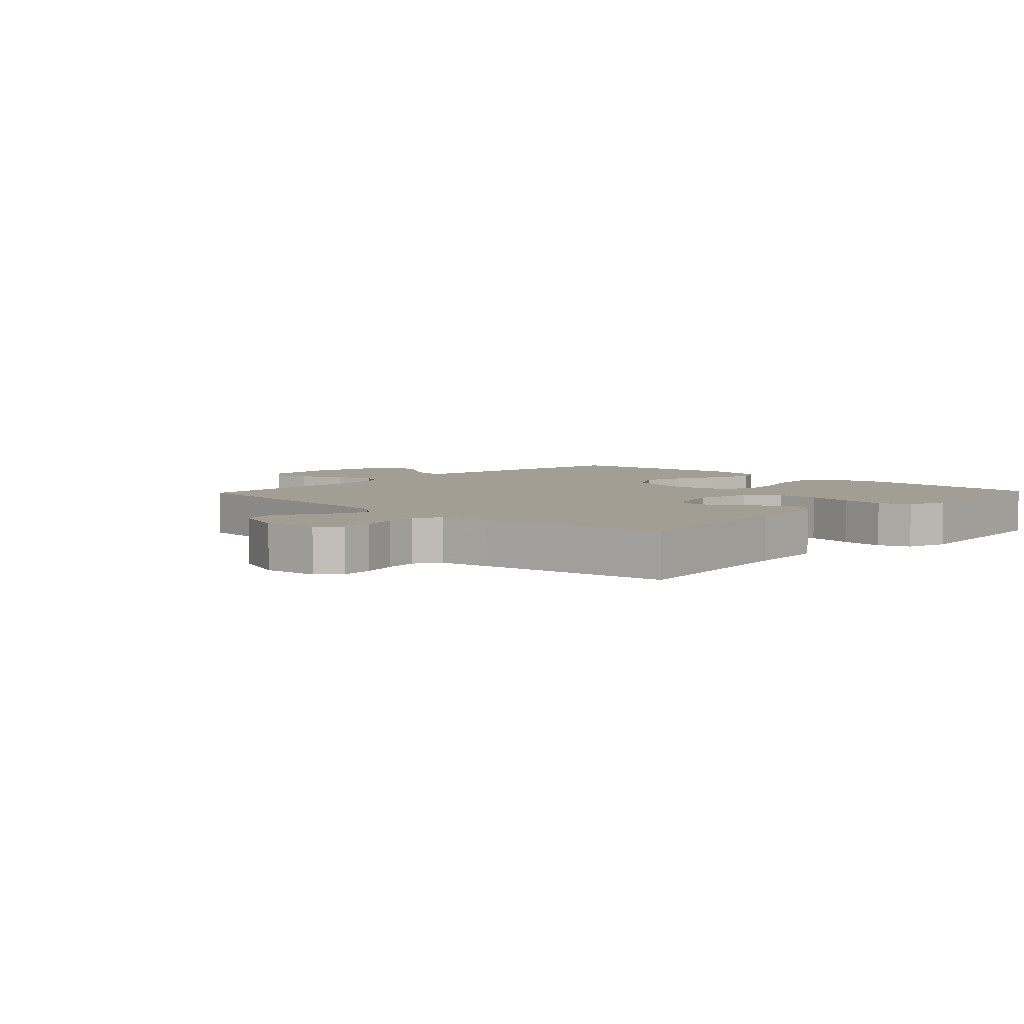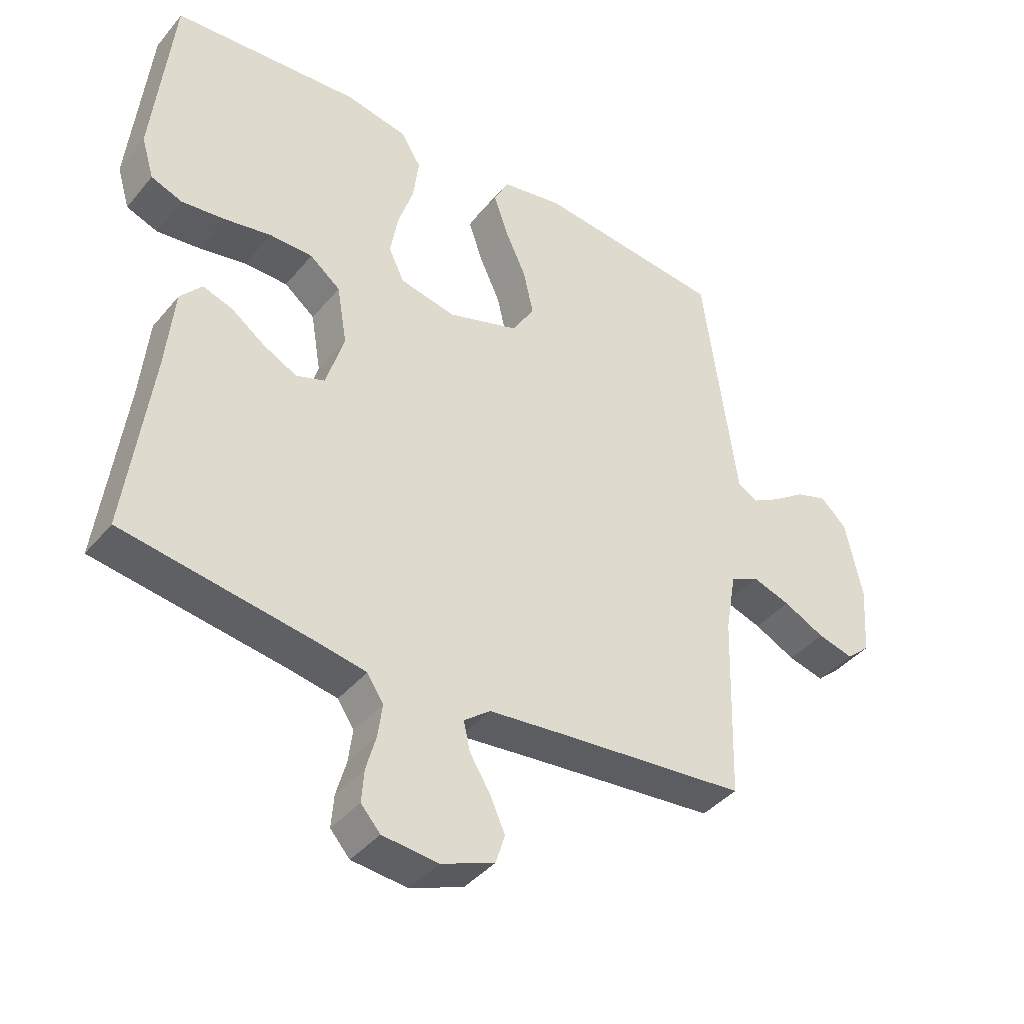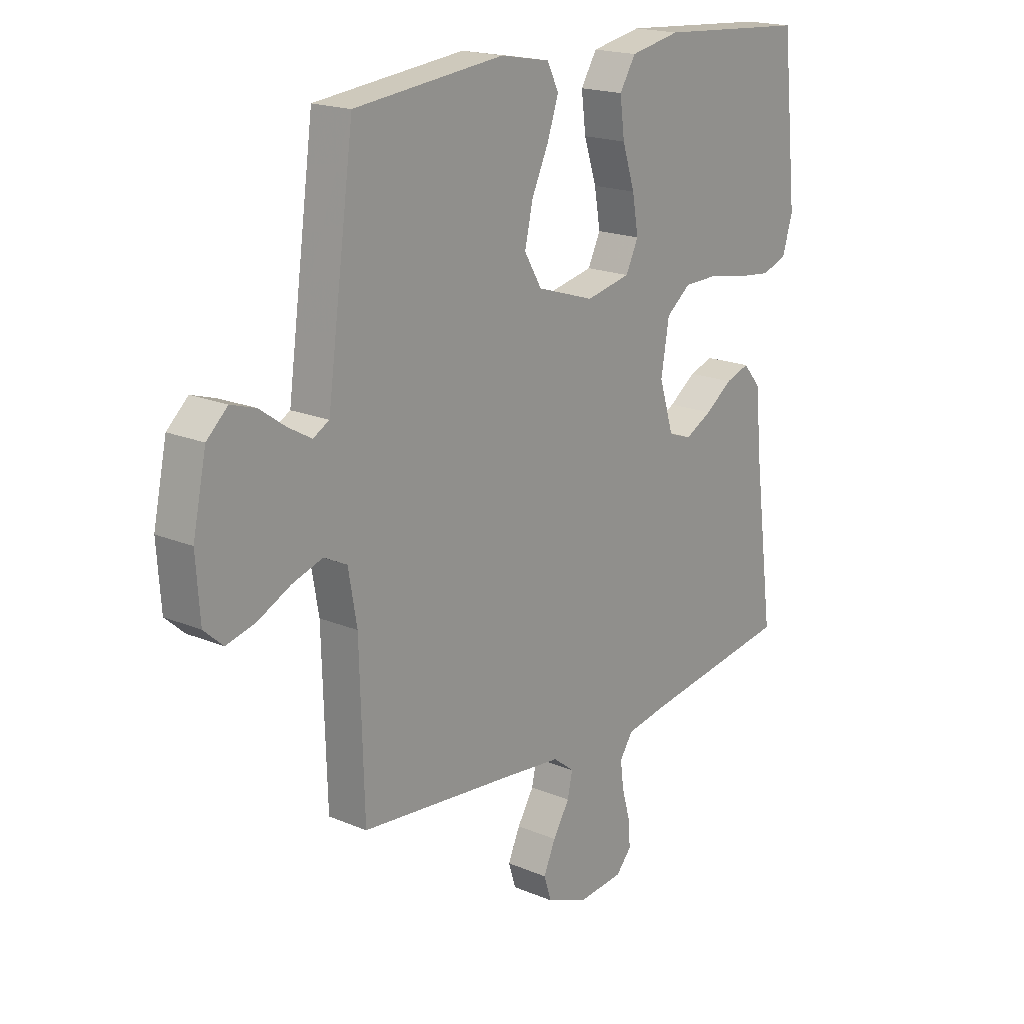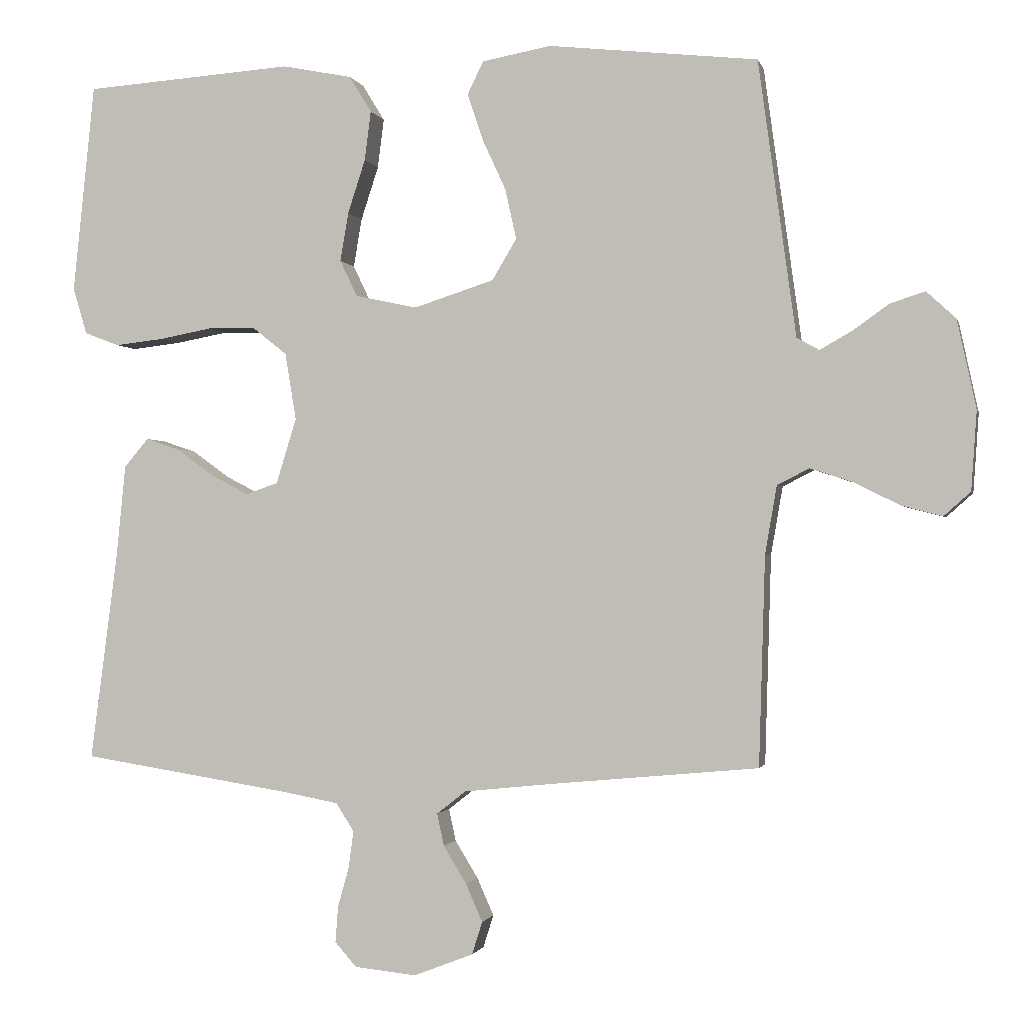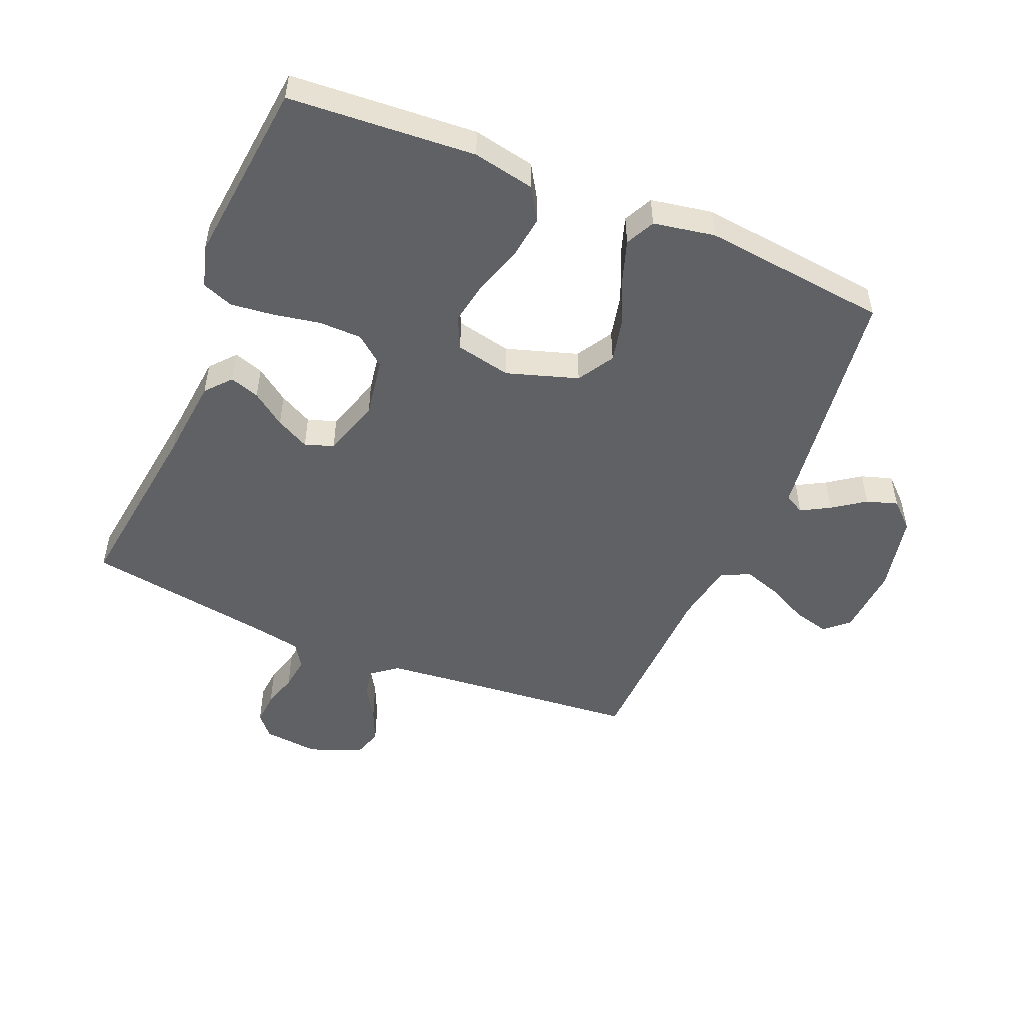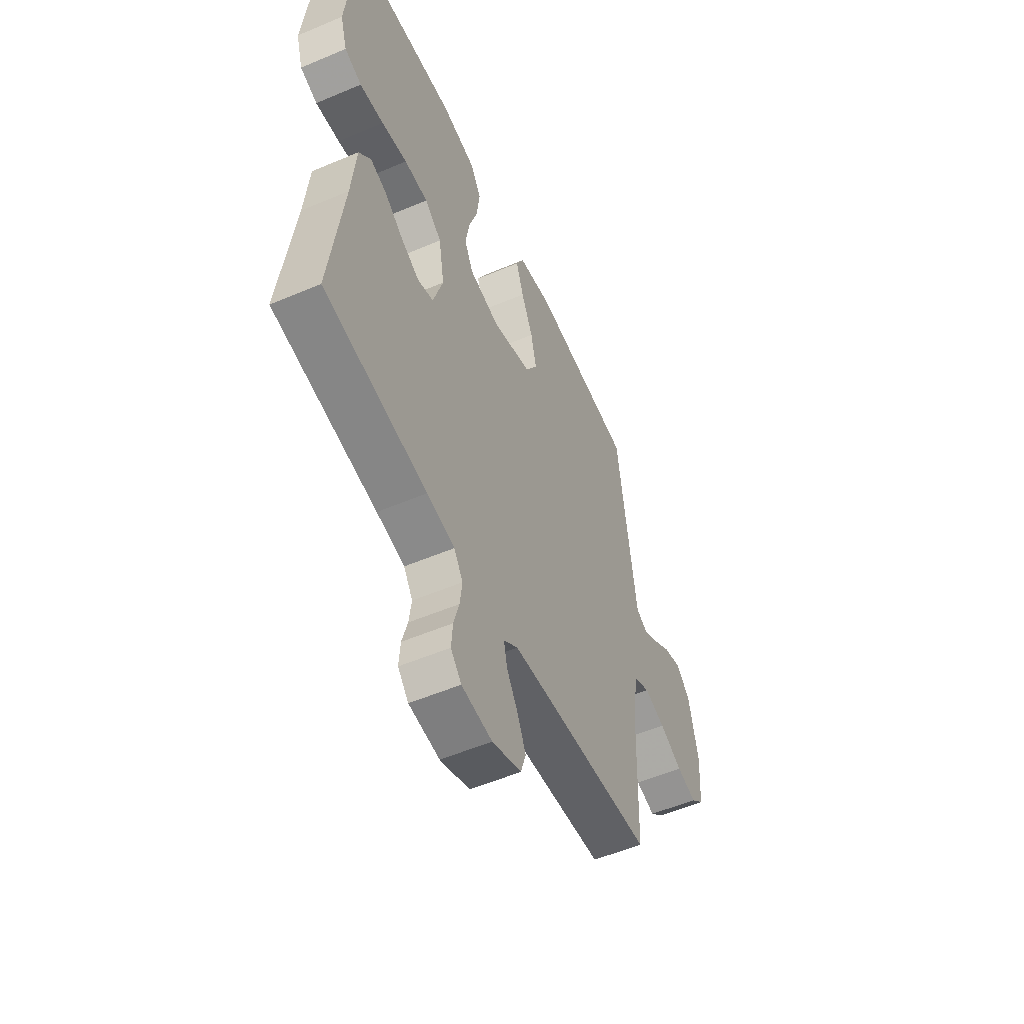
<metadata>
{"format":"obj","ext":"obj","renderer":"f3d","projection":"perspective","resolution":1024,"background":"white","views":[{"elev":5.1,"azim":-136.6,"up":"+Y"},{"elev":-40.6,"azim":-35.7,"up":"+Z"},{"elev":18.6,"azim":129.0,"up":"+Z"},{"elev":-1.2,"azim":12.8,"up":"+Z"},{"elev":-50.3,"azim":-22.8,"up":"+Y"},{"elev":-54.5,"azim":-65.8,"up":"+Z"}]}
</metadata>
<code>
v -0.5 0.07 -0.5
v -0.461 0.07 -0.2
v -0.448 0.07 -0.068
v -0.413 0.07 -0.027
v -0.365 0.07 -0.043
v -0.311 0.07 -0.082
v -0.257 0.07 -0.11
v -0.211 0.07 -0.094
v -0.182 0.07 0
v -0.198 0.07 0.096
v -0.247 0.07 0.135
v -0.316 0.07 0.136
v -0.391 0.07 0.122
v -0.461 0.07 0.114
v -0.511 0.07 0.133
v -0.531 0.07 0.2
v -0.5 0.07 0.5
v -0.2 0.07 0.521
v -0.1 0.07 0.501
v -0.068 0.07 0.449
v -0.077 0.07 0.378
v -0.102 0.07 0.301
v -0.114 0.07 0.231
v -0.089 0.07 0.179
v 0 0.07 0.16
v 0.115 0.07 0.197
v 0.15 0.07 0.256
v 0.134 0.07 0.328
v 0.1 0.07 0.402
v 0.078 0.07 0.468
v 0.101 0.07 0.515
v 0.2 0.07 0.533
v 0.5 0.07 0.5
v 0.541 0.07 0.2
v 0.554 0.07 0.105
v 0.586 0.07 0.087
v 0.632 0.07 0.113
v 0.684 0.07 0.15
v 0.734 0.07 0.166
v 0.776 0.07 0.127
v 0.803 0.07 0
v 0.795 0.07 -0.113
v 0.757 0.07 -0.147
v 0.699 0.07 -0.132
v 0.633 0.07 -0.099
v 0.572 0.07 -0.079
v 0.526 0.07 -0.102
v 0.509 0.07 -0.2
v 0.5 0.07 -0.5
v 0.2 0.07 -0.528
v 0.075 0.07 -0.541
v 0.033 0.07 -0.574
v 0.043 0.07 -0.62
v 0.076 0.07 -0.674
v 0.1 0.07 -0.728
v 0.085 0.07 -0.775
v 0 0.07 -0.808
v -0.089 0.07 -0.799
v -0.12 0.07 -0.764
v -0.116 0.07 -0.712
v -0.1 0.07 -0.655
v -0.093 0.07 -0.602
v -0.119 0.07 -0.562
v -0.2 0.07 -0.547
v -0.5 0 -0.5
v -0.461 0 -0.2
v -0.448 0 -0.068
v -0.413 0 -0.027
v -0.365 0 -0.043
v -0.311 0 -0.082
v -0.257 0 -0.11
v -0.211 0 -0.094
v -0.182 0 0
v -0.198 0 0.096
v -0.247 0 0.135
v -0.316 0 0.136
v -0.391 0 0.122
v -0.461 0 0.114
v -0.511 0 0.133
v -0.531 0 0.2
v -0.5 0 0.5
v -0.2 0 0.521
v -0.1 0 0.501
v -0.068 0 0.449
v -0.077 0 0.378
v -0.102 0 0.301
v -0.114 0 0.231
v -0.089 0 0.179
v 0 0 0.16
v 0.115 0 0.197
v 0.15 0 0.256
v 0.134 0 0.328
v 0.1 0 0.402
v 0.078 0 0.468
v 0.101 0 0.515
v 0.2 0 0.533
v 0.5 0 0.5
v 0.541 0 0.2
v 0.554 0 0.105
v 0.586 0 0.087
v 0.632 0 0.113
v 0.684 0 0.15
v 0.734 0 0.166
v 0.776 0 0.127
v 0.803 0 0
v 0.795 0 -0.113
v 0.757 0 -0.147
v 0.699 0 -0.132
v 0.633 0 -0.099
v 0.572 0 -0.079
v 0.526 0 -0.102
v 0.509 0 -0.2
v 0.5 0 -0.5
v 0.2 0 -0.528
v 0.075 0 -0.541
v 0.033 0 -0.574
v 0.043 0 -0.62
v 0.076 0 -0.674
v 0.1 0 -0.728
v 0.085 0 -0.775
v 0 0 -0.808
v -0.089 0 -0.799
v -0.12 0 -0.764
v -0.116 0 -0.712
v -0.1 0 -0.655
v -0.093 0 -0.602
v -0.119 0 -0.562
v -0.2 0 -0.547
f 58 59 60 61
f 58 61 62
f 57 58 62
f 56 57 62
f 53 54 55 56
f 53 56 62 63
f 48 49 50
f 47 48 50 51
f 42 43 44 45
f 42 45 46
f 41 42 46
f 40 41 46
f 37 38 39 40
f 36 37 40 46
f 35 36 46 47
f 31 32 33 34
f 28 29 30 31
f 27 28 31 34
f 26 27 34 35
f 19 20 21 22
f 19 22 23
f 18 19 23
f 17 18 23
f 16 17 23 24
f 12 13 14 15
f 12 15 16 24
f 3 4 5 6
f 2 3 6 7
f 64 1 2 7
f 63 64 7 8
f 52 53 63 8
f 51 52 8 9
f 47 51 9 10
f 25 26 35 47
f 25 47 10 11
f 11 12 24 25
f 125 124 123 122
f 126 125 122
f 126 122 121
f 126 121 120
f 120 119 118 117
f 127 126 120 117
f 114 113 112
f 115 114 112 111
f 109 108 107 106
f 110 109 106
f 110 106 105
f 110 105 104
f 104 103 102 101
f 110 104 101 100
f 111 110 100 99
f 98 97 96 95
f 95 94 93 92
f 98 95 92 91
f 99 98 91 90
f 86 85 84 83
f 87 86 83
f 87 83 82
f 87 82 81
f 88 87 81 80
f 79 78 77 76
f 88 80 79 76
f 70 69 68 67
f 71 70 67 66
f 71 66 65 128
f 72 71 128 127
f 72 127 117 116
f 73 72 116 115
f 74 73 115 111
f 111 99 90 89
f 75 74 111 89
f 89 88 76 75
f 1 65 66 2
f 2 66 67 3
f 3 67 68 4
f 4 68 69 5
f 5 69 70 6
f 6 70 71 7
f 7 71 72 8
f 8 72 73 9
f 9 73 74 10
f 10 74 75 11
f 11 75 76 12
f 12 76 77 13
f 13 77 78 14
f 14 78 79 15
f 15 79 80 16
f 16 80 81 17
f 17 81 82 18
f 18 82 83 19
f 19 83 84 20
f 20 84 85 21
f 21 85 86 22
f 22 86 87 23
f 23 87 88 24
f 24 88 89 25
f 25 89 90 26
f 26 90 91 27
f 27 91 92 28
f 28 92 93 29
f 29 93 94 30
f 30 94 95 31
f 31 95 96 32
f 32 96 97 33
f 33 97 98 34
f 34 98 99 35
f 35 99 100 36
f 36 100 101 37
f 37 101 102 38
f 38 102 103 39
f 39 103 104 40
f 40 104 105 41
f 41 105 106 42
f 42 106 107 43
f 43 107 108 44
f 44 108 109 45
f 45 109 110 46
f 46 110 111 47
f 47 111 112 48
f 48 112 113 49
f 49 113 114 50
f 50 114 115 51
f 51 115 116 52
f 52 116 117 53
f 53 117 118 54
f 54 118 119 55
f 55 119 120 56
f 56 120 121 57
f 57 121 122 58
f 58 122 123 59
f 59 123 124 60
f 60 124 125 61
f 61 125 126 62
f 62 126 127 63
f 63 127 128 64
f 64 128 65 1

</code>
